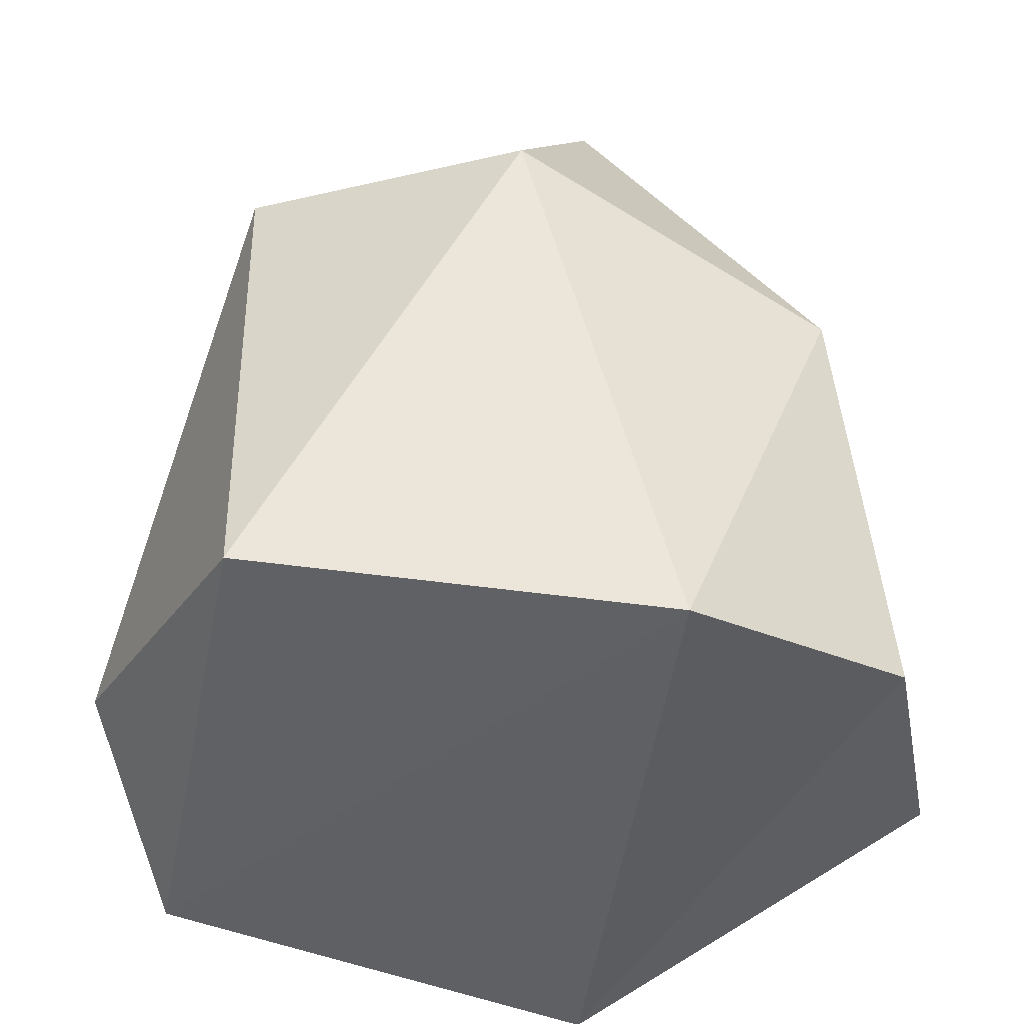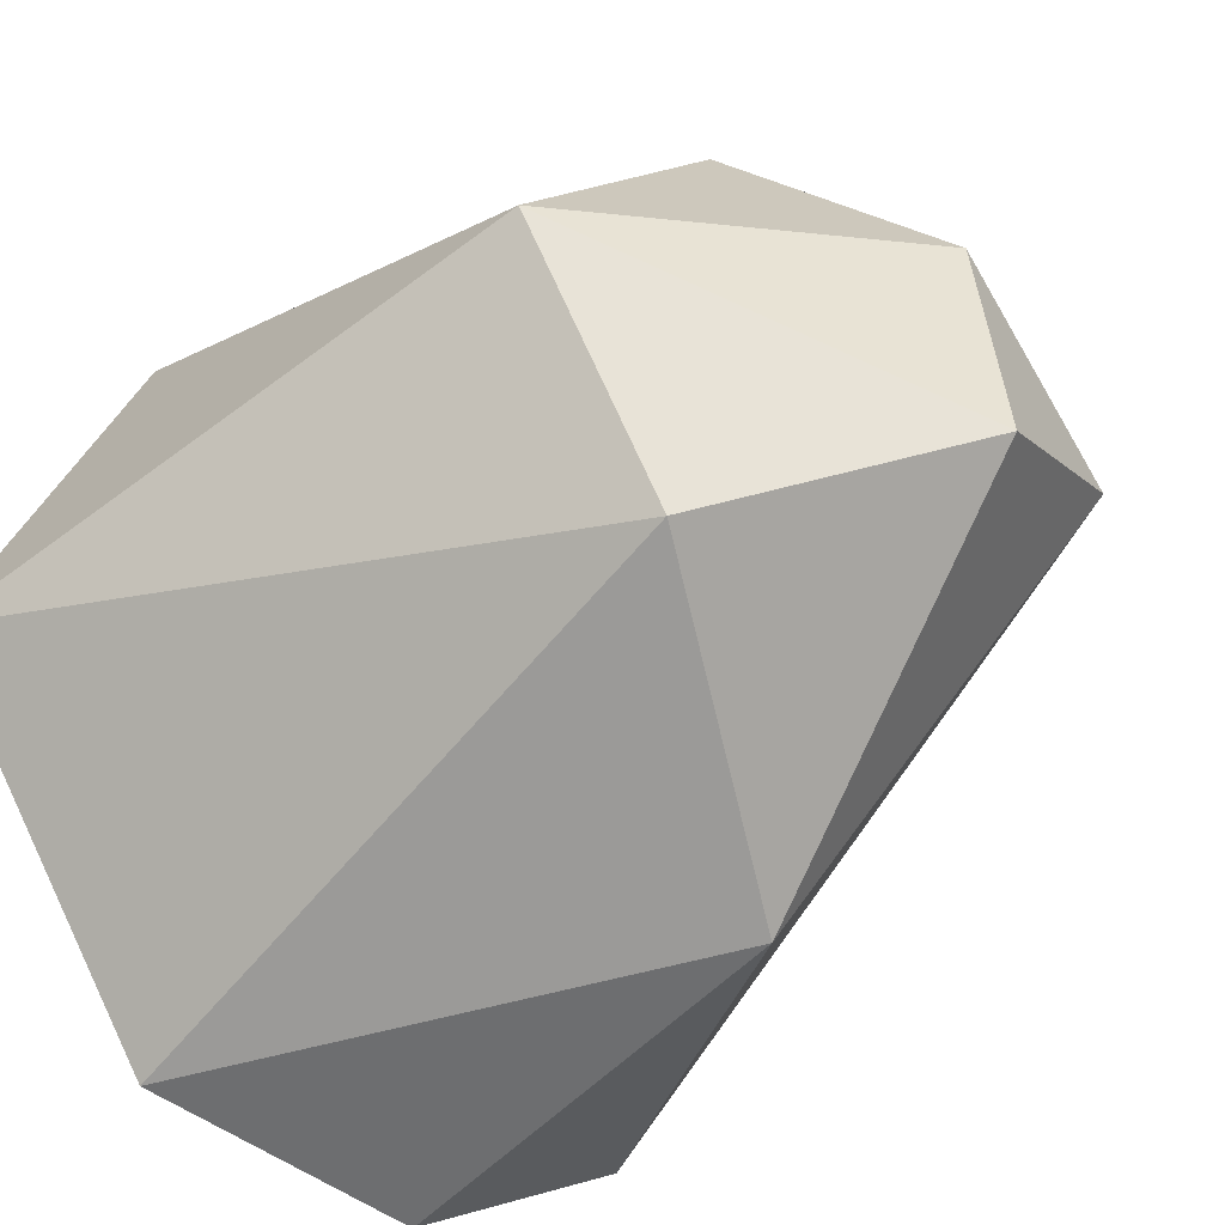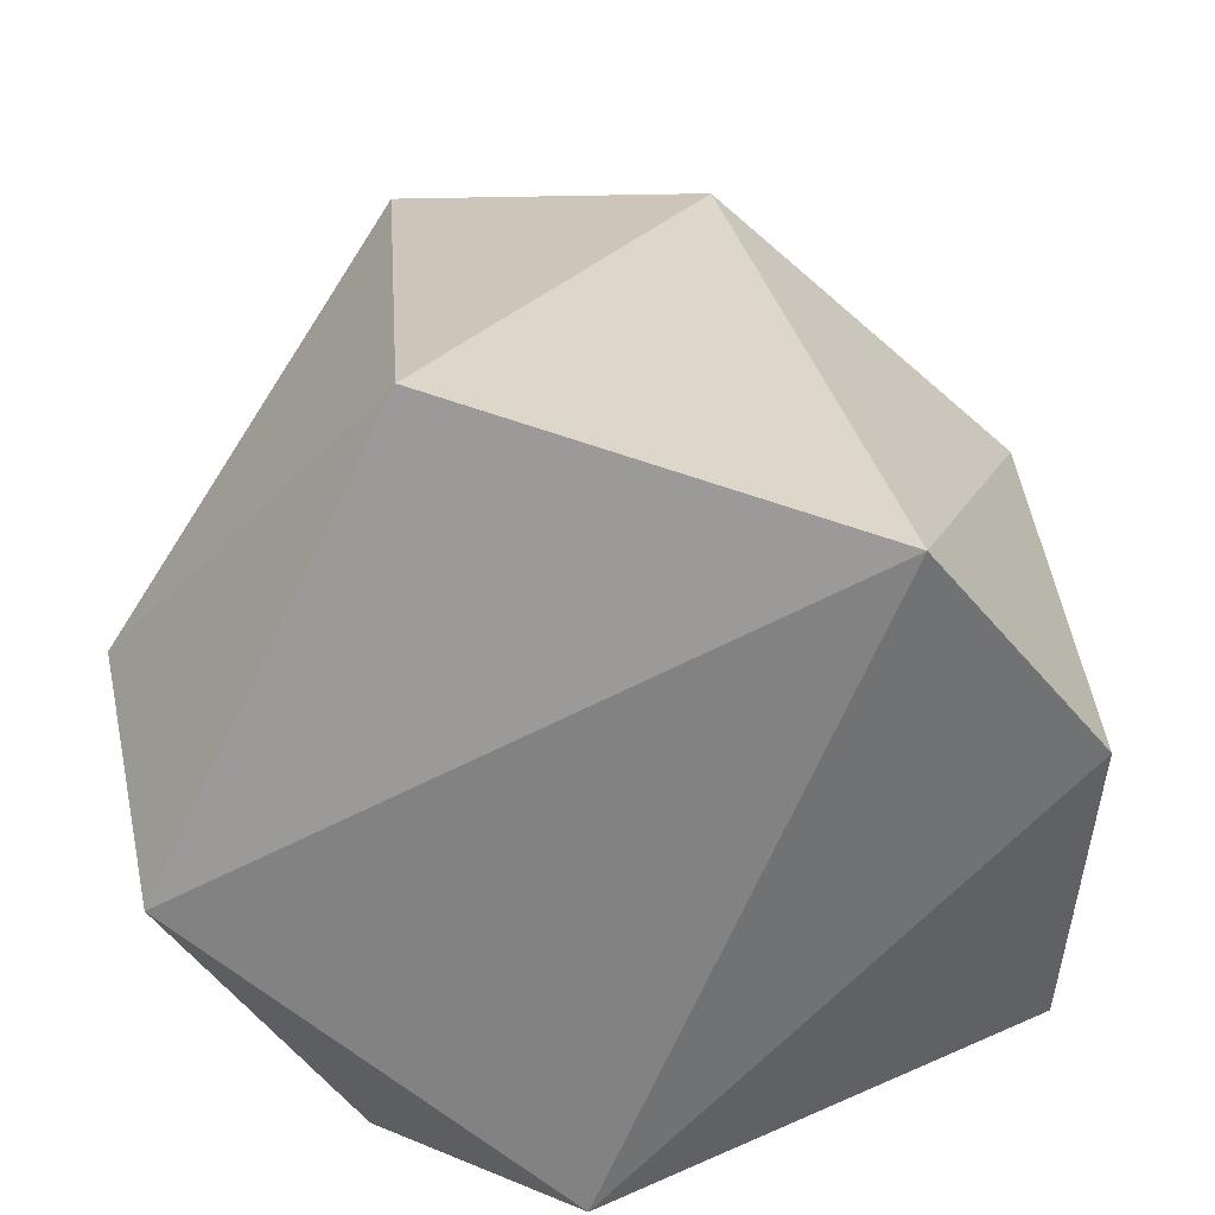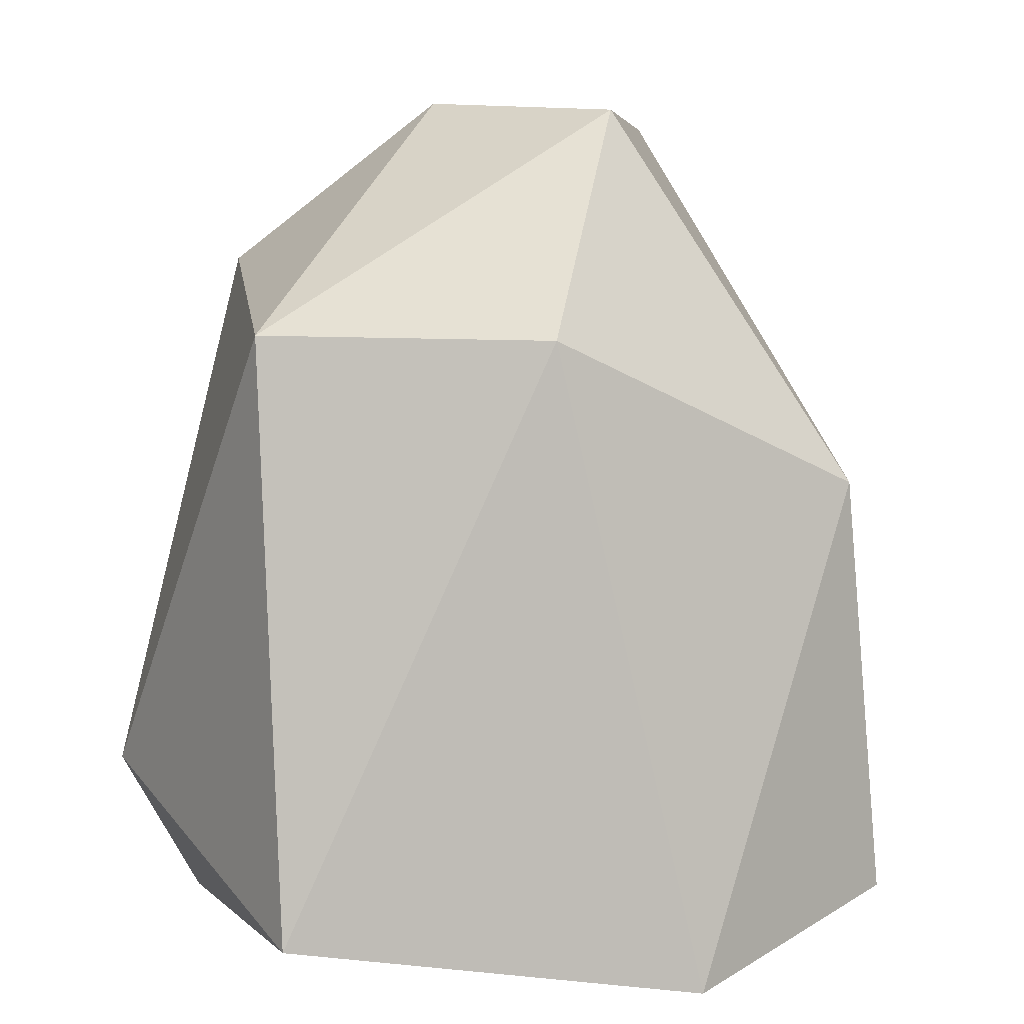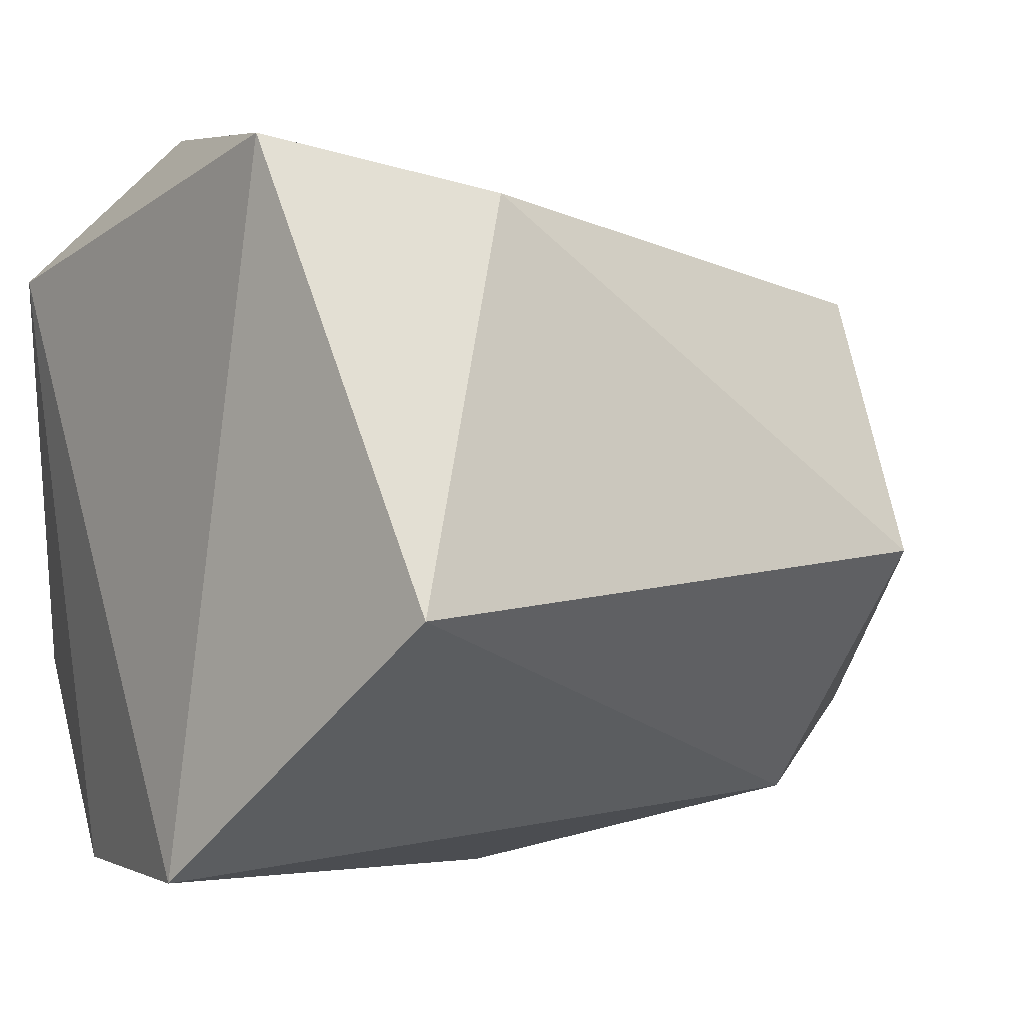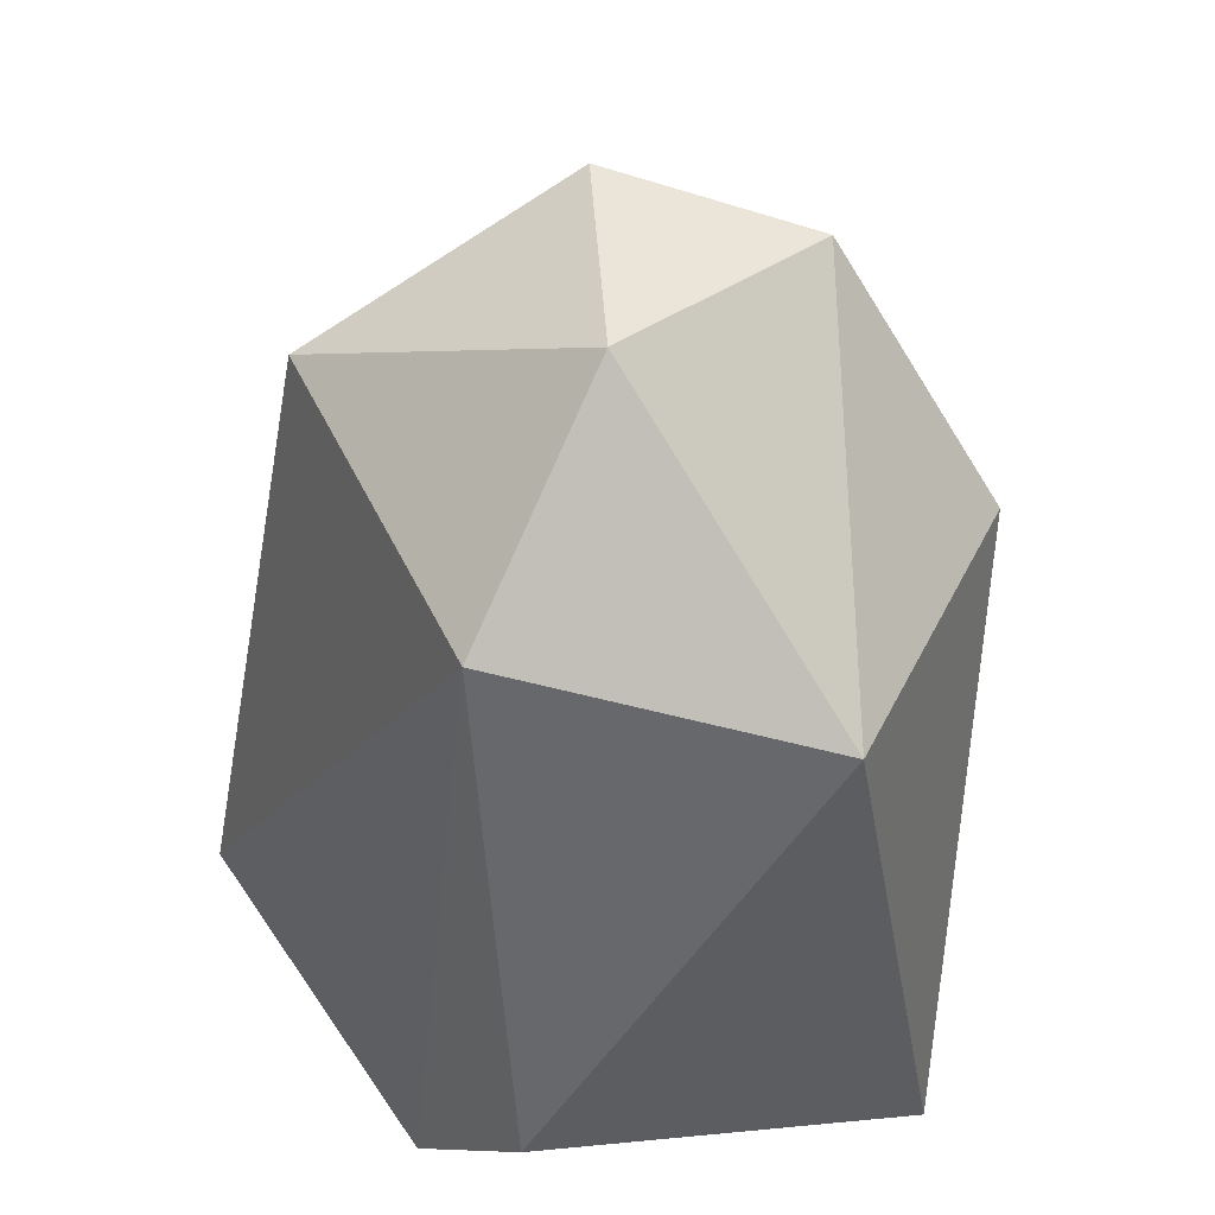
<metadata>
{"format":"obj","ext":"obj","renderer":"f3d","projection":"perspective","resolution":1024,"background":"white","views":[{"elev":-42.9,"azim":145.3,"up":"+Y"},{"elev":-57.2,"azim":128.7,"up":"+Z"},{"elev":-60.6,"azim":130.6,"up":"+Y"},{"elev":6.4,"azim":139.8,"up":"+Y"},{"elev":-5.5,"azim":54.3,"up":"+Z"},{"elev":51.6,"azim":65.6,"up":"+Y"}]}
</metadata>
<code>
o NaturePack Rock4
v 0.4914 -0.01298 1.585
v -0.872 0.4125 1.882
v -1.417 -0.01762 1.313
v -2.086 0.4536 -0.2624
v -1.084 2.918 1.277
v -0.9791 3.491 0.1565
v -1.417 -0.01762 1.313
v -1.222 0.2325 -1.115
v -0.1123 -0.01369 -1.179
v 0.4914 -0.01298 1.585
v -0.1123 -0.01369 -1.179
v 1.29 0.2106 -0.2463
v 1.036 0.7065 1.353
v 1.136 2.625 0.1218
v 0.4489 2.918 1.252
v -2.086 0.4536 -0.2624
v -0.9645 2 -1.155
v -1.222 0.2325 -1.115
v -0.872 0.4125 1.882
v 0.4489 2.918 1.252
v -1.084 2.918 1.277
v -0.9791 3.491 0.1565
v -0.07229 3.592 0.4974
v -0.2764 3.539 -0.4256
v -0.9791 3.491 0.1565
v -1.084 2.918 1.277
v -0.07229 3.592 0.4974
v 1.136 2.625 0.1218
v 0.3637 2.614 -0.8203
v -0.2764 3.539 -0.4256
v -0.872 0.4125 1.882
v -1.084 2.918 1.277
v -1.417 -0.01762 1.313
v -0.9791 3.491 0.1565
v -0.9645 2 -1.155
v -2.086 0.4536 -0.2624
v -0.9645 2 -1.155
v 0.3637 2.614 -0.8203
v -0.1123 -0.01369 -1.179
v -0.2764 3.539 -0.4256
v 0.3637 2.614 -0.8203
v -0.9645 2 -1.155
v 1.036 0.7065 1.353
v 0.4489 2.918 1.252
v 0.4914 -0.01298 1.585
v -1.084 2.918 1.277
v 0.4489 2.918 1.252
v -0.07229 3.592 0.4974
v -1.417 -0.01762 1.313
v -1.084 2.918 1.277
v -2.086 0.4536 -0.2624
v -1.417 -0.01762 1.313
v -2.086 0.4536 -0.2624
v -1.222 0.2325 -1.115
v 0.4914 -0.01298 1.585
v -1.417 -0.01762 1.313
v -0.1123 -0.01369 -1.179
v 1.29 0.2106 -0.2463
v 1.136 2.625 0.1218
v 1.036 0.7065 1.353
v -0.1123 -0.01369 -1.179
v -1.222 0.2325 -1.115
v -0.9645 2 -1.155
v -0.1123 -0.01369 -1.179
v 0.3637 2.614 -0.8203
v 1.29 0.2106 -0.2463
v 1.136 2.625 0.1218
v 1.29 0.2106 -0.2463
v 0.3637 2.614 -0.8203
v 0.4914 -0.01298 1.585
v 0.4489 2.918 1.252
v -0.872 0.4125 1.882
v 1.136 2.625 0.1218
v -0.07229 3.592 0.4974
v 0.4489 2.918 1.252
v -0.2764 3.539 -0.4256
v -0.9645 2 -1.155
v -0.9791 3.491 0.1565
v 0.4914 -0.01298 1.585
v 1.29 0.2106 -0.2463
v 1.036 0.7065 1.353
v 1.136 2.625 0.1218
v -0.2764 3.539 -0.4256
v -0.07229 3.592 0.4974
f 1 2 3
f 4 5 6
f 7 8 9
f 10 11 12
f 13 14 15
f 16 17 18
f 19 20 21
f 22 23 24
f 25 26 27
f 28 29 30
f 31 32 33
f 34 35 36
f 37 38 39
f 40 41 42
f 43 44 45
f 46 47 48
f 49 50 51
f 52 53 54
f 55 56 57
f 58 59 60
f 61 62 63
f 64 65 66
f 67 68 69
f 70 71 72
f 73 74 75
f 76 77 78
f 79 80 81
f 82 83 84

</code>
